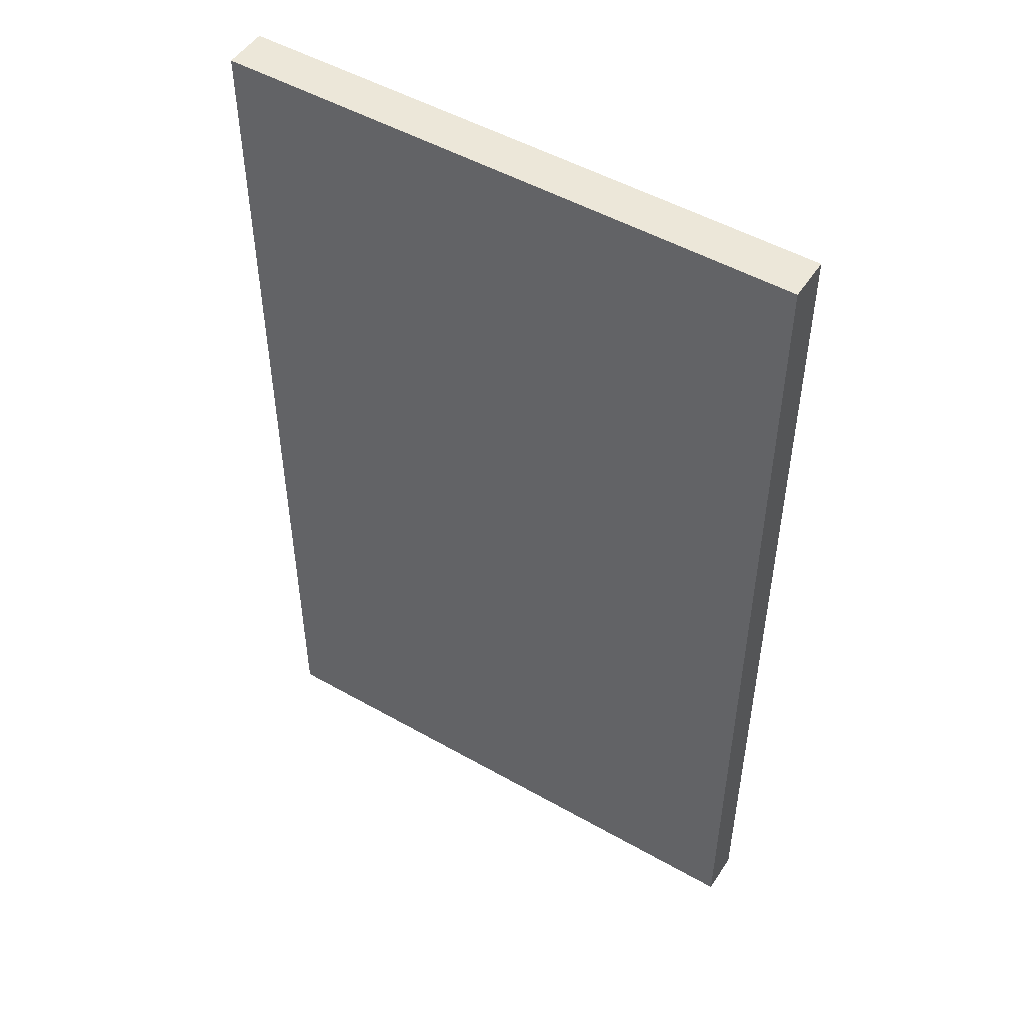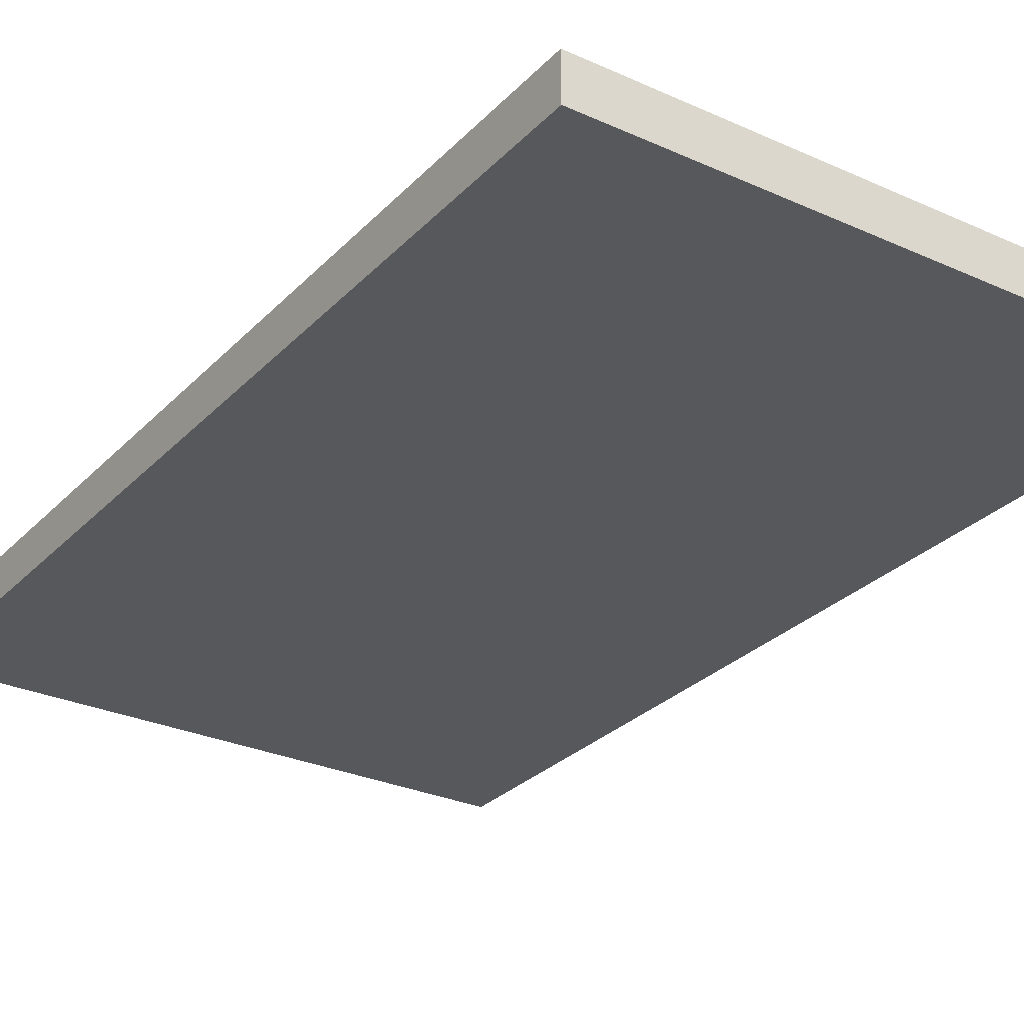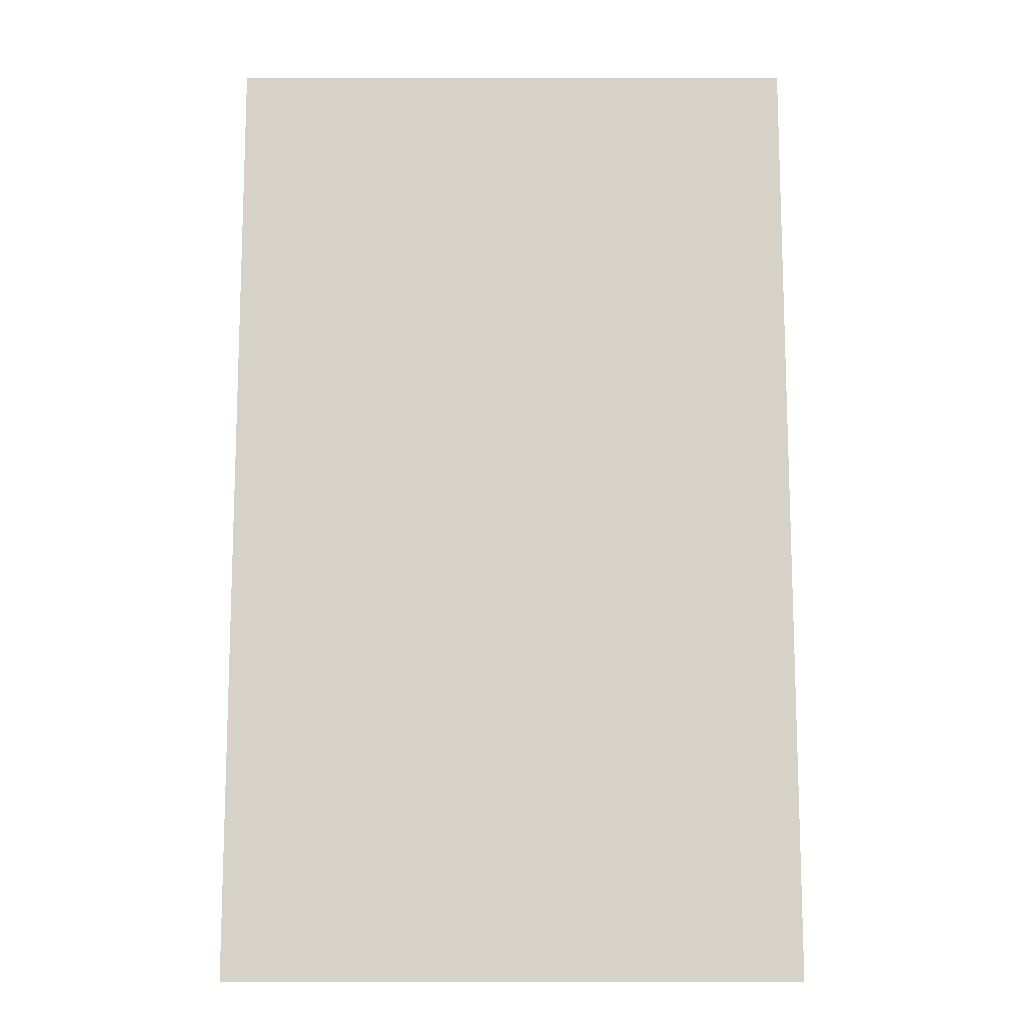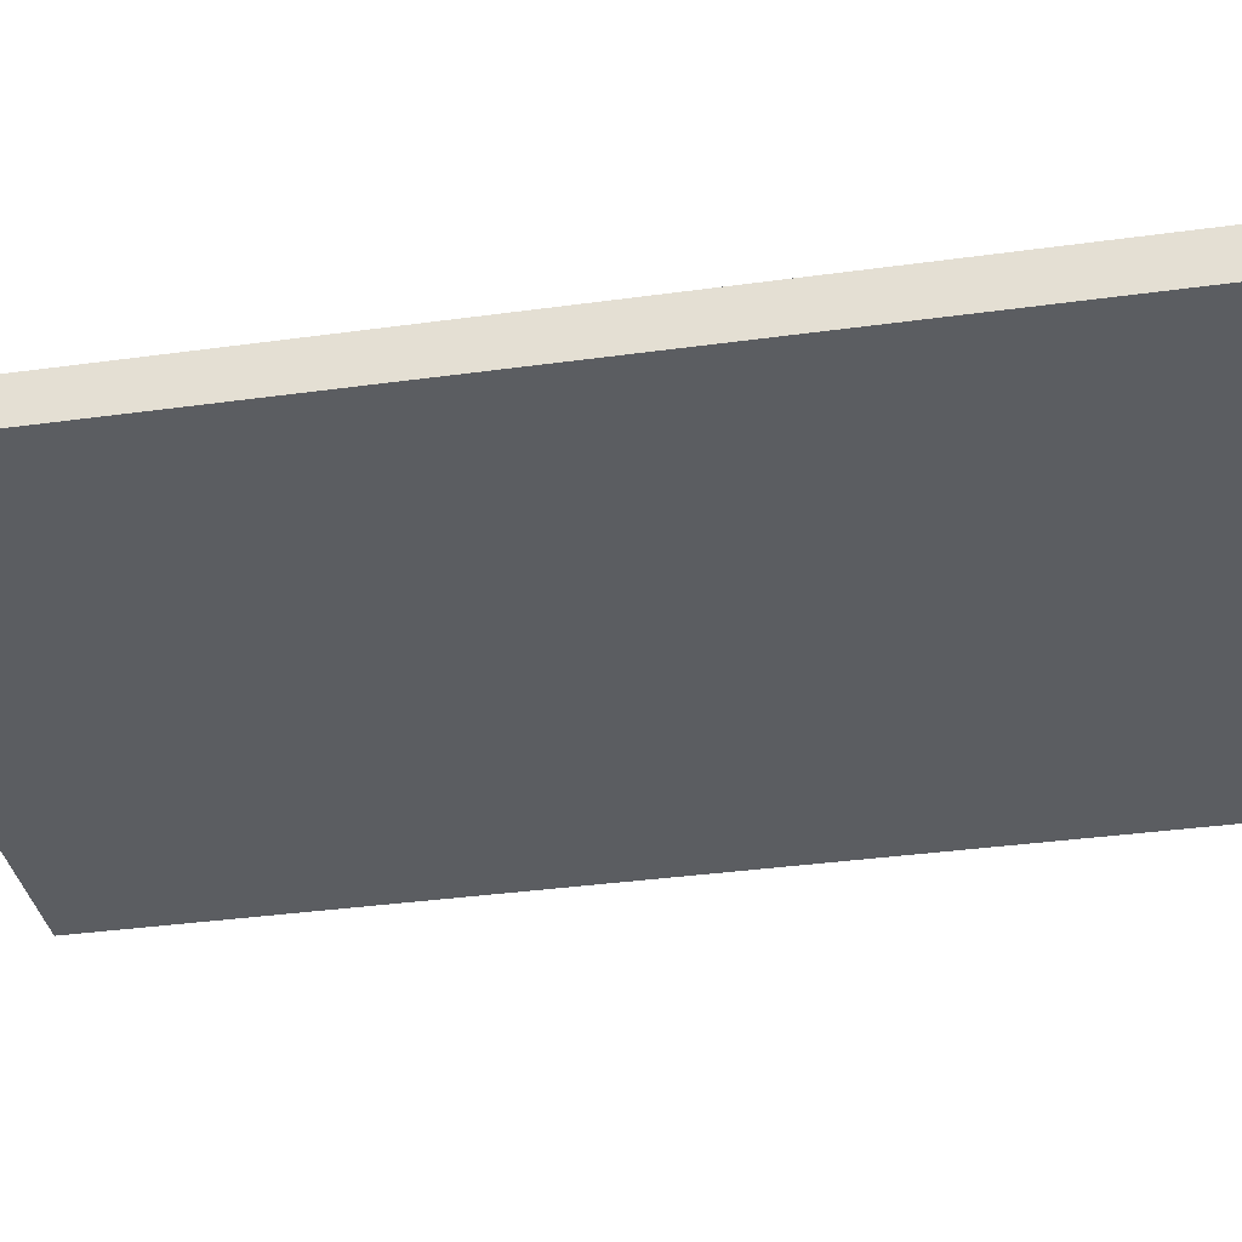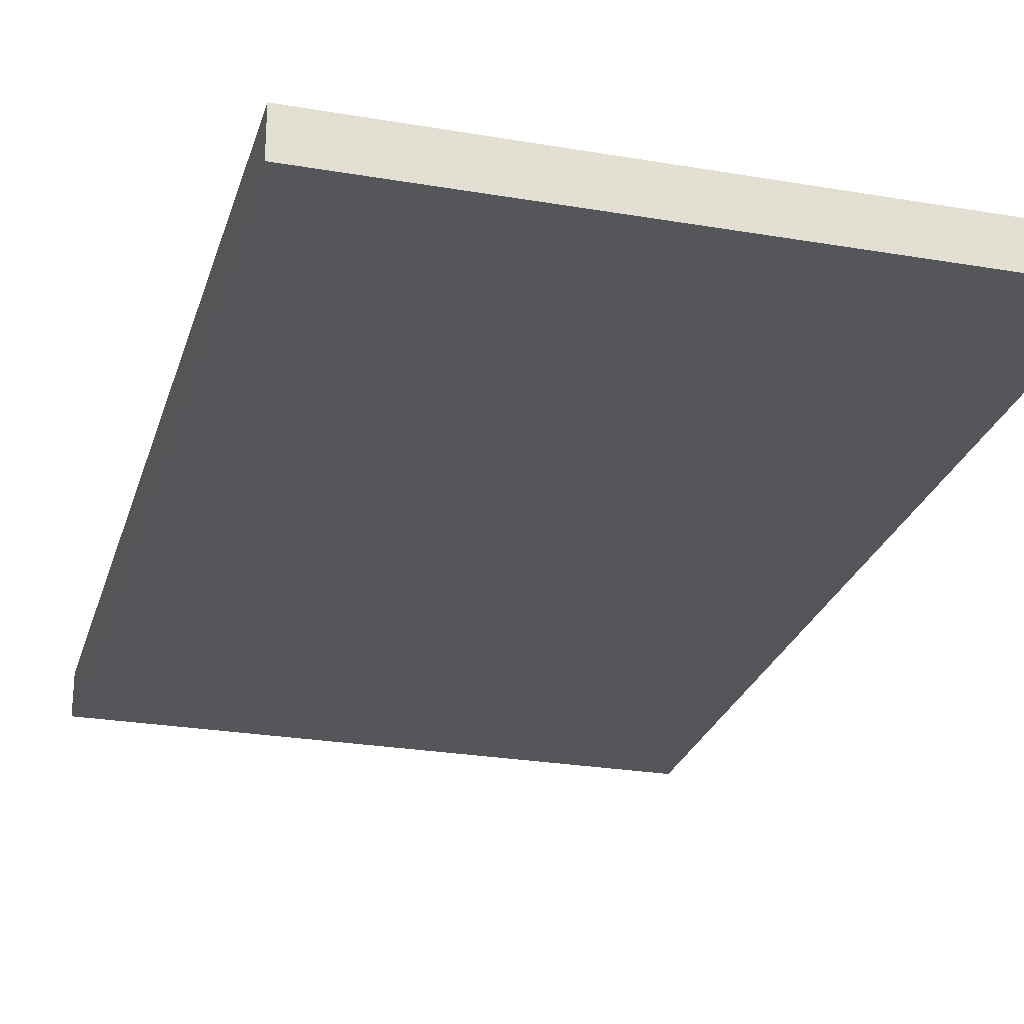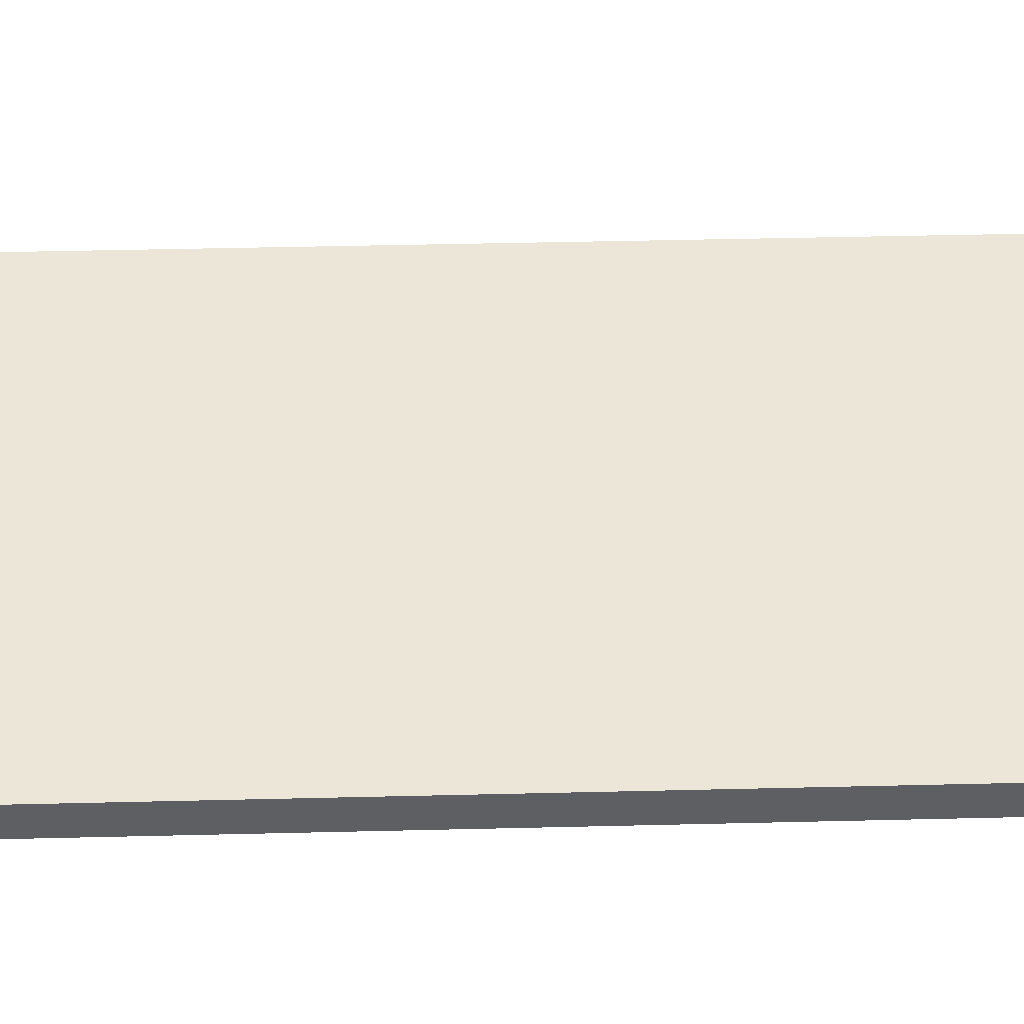
<metadata>
{"format":"obj","ext":"obj","renderer":"f3d","projection":"perspective","resolution":1024,"background":"white","views":[{"elev":50.0,"azim":-148.0,"up":"+Y"},{"elev":-28.6,"azim":-34.1,"up":"+Z"},{"elev":-12.7,"azim":180.0,"up":"+Y"},{"elev":-35.8,"azim":-79.7,"up":"+Z"},{"elev":-25.8,"azim":-15.3,"up":"+Z"},{"elev":48.7,"azim":88.5,"up":"+Z"}]}
</metadata>
<code>
v 0.0535 -0.089 -0.004
v 0.0535 -0.089 0.004
v -0.0535 -0.089 0.004
v -0.0535 -0.089 -0.004
v 0.0535 0.089 -0.004
v 0.0535 0.089 0.004
v -0.0535 0.089 0.004
v -0.0535 0.089 -0.004
f 1 2 3
f 5 8 7
f 5 6 2
f 2 6 7
f 7 8 4
f 1 4 8
f 4 1 3
f 6 5 7
f 1 5 2
f 3 2 7
f 3 7 4
f 5 1 8

</code>
